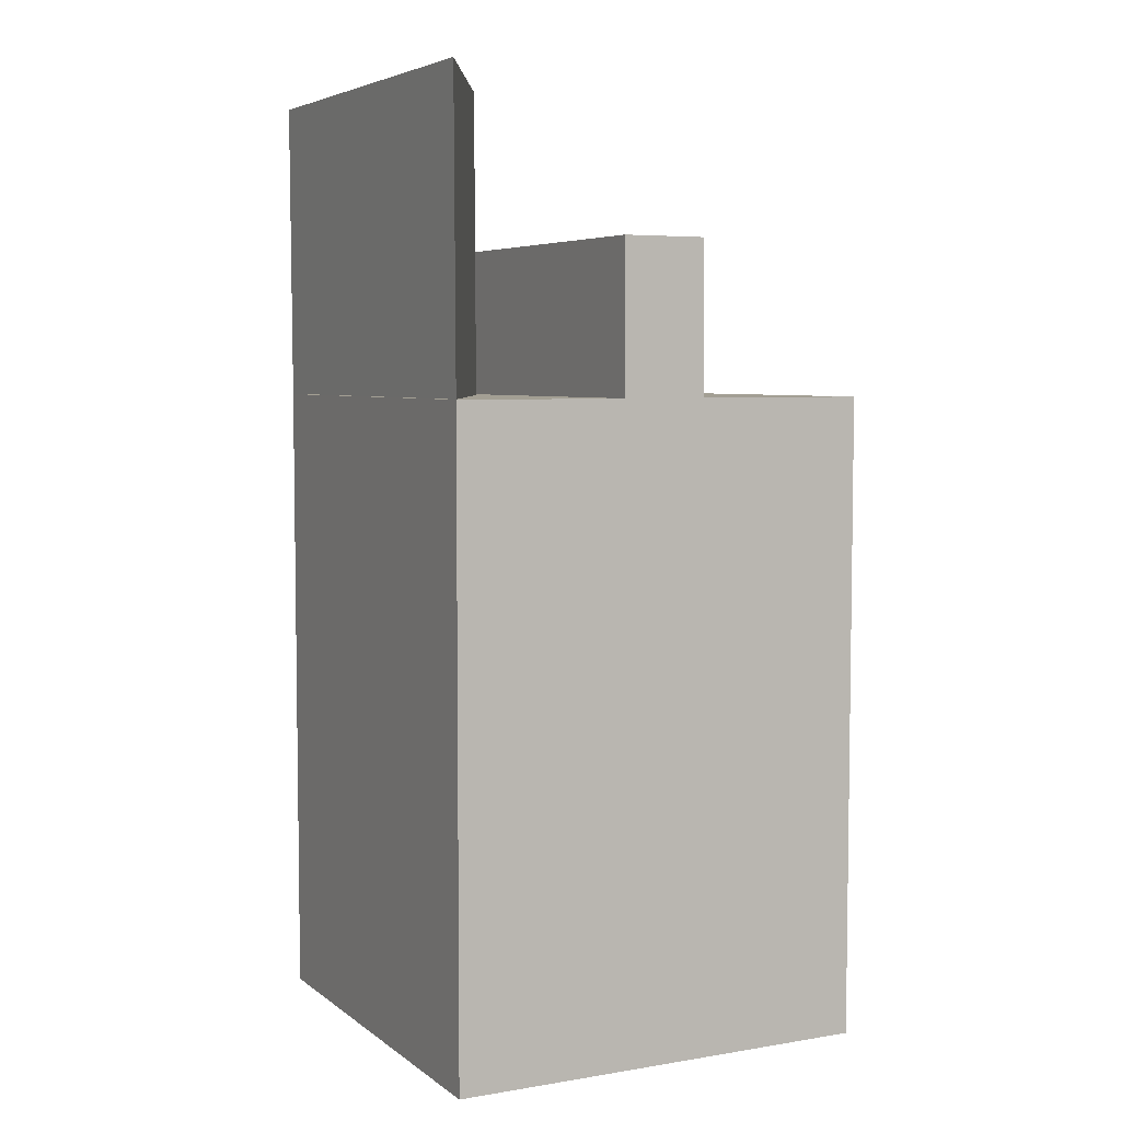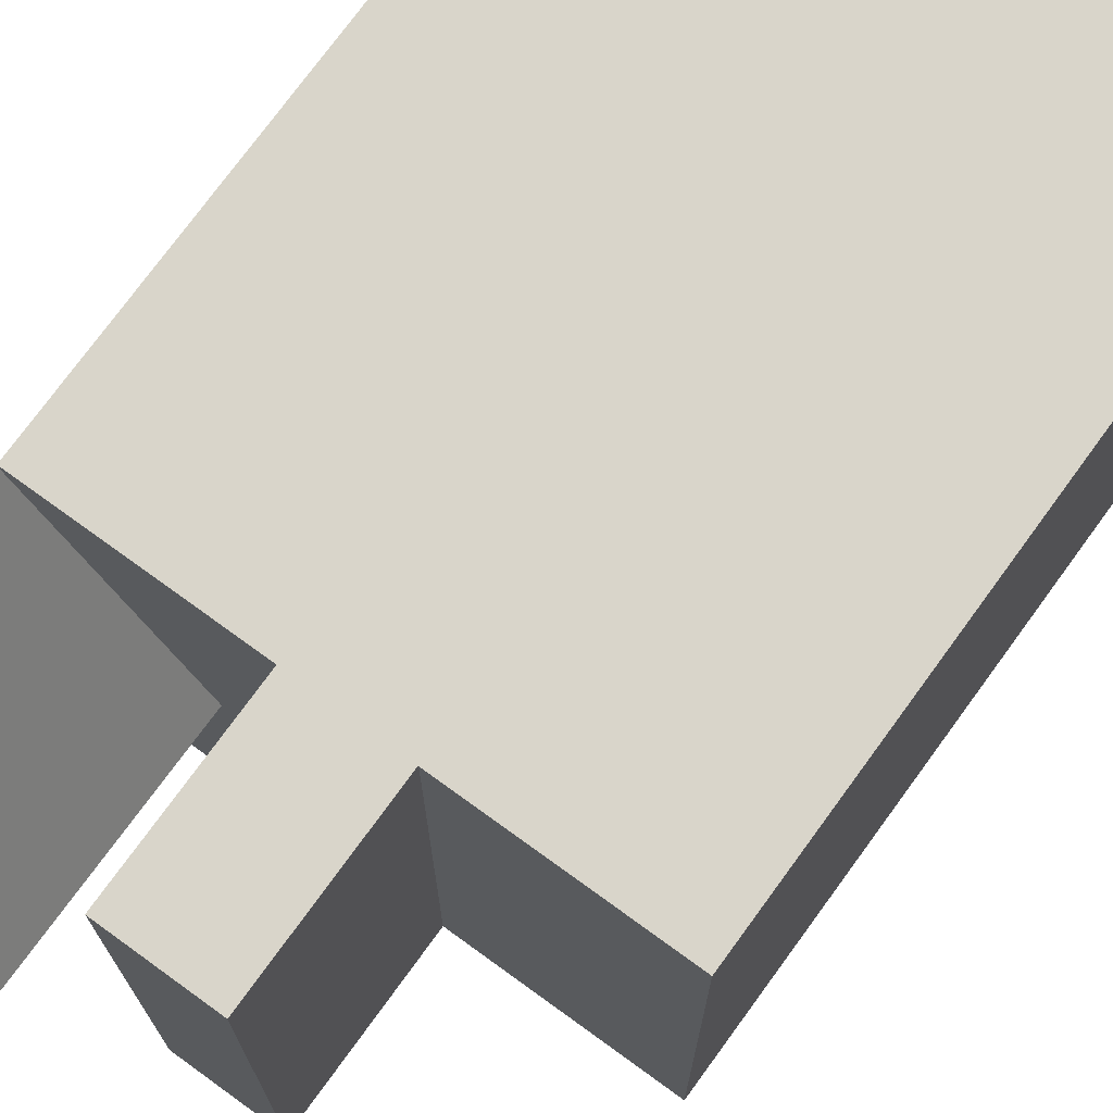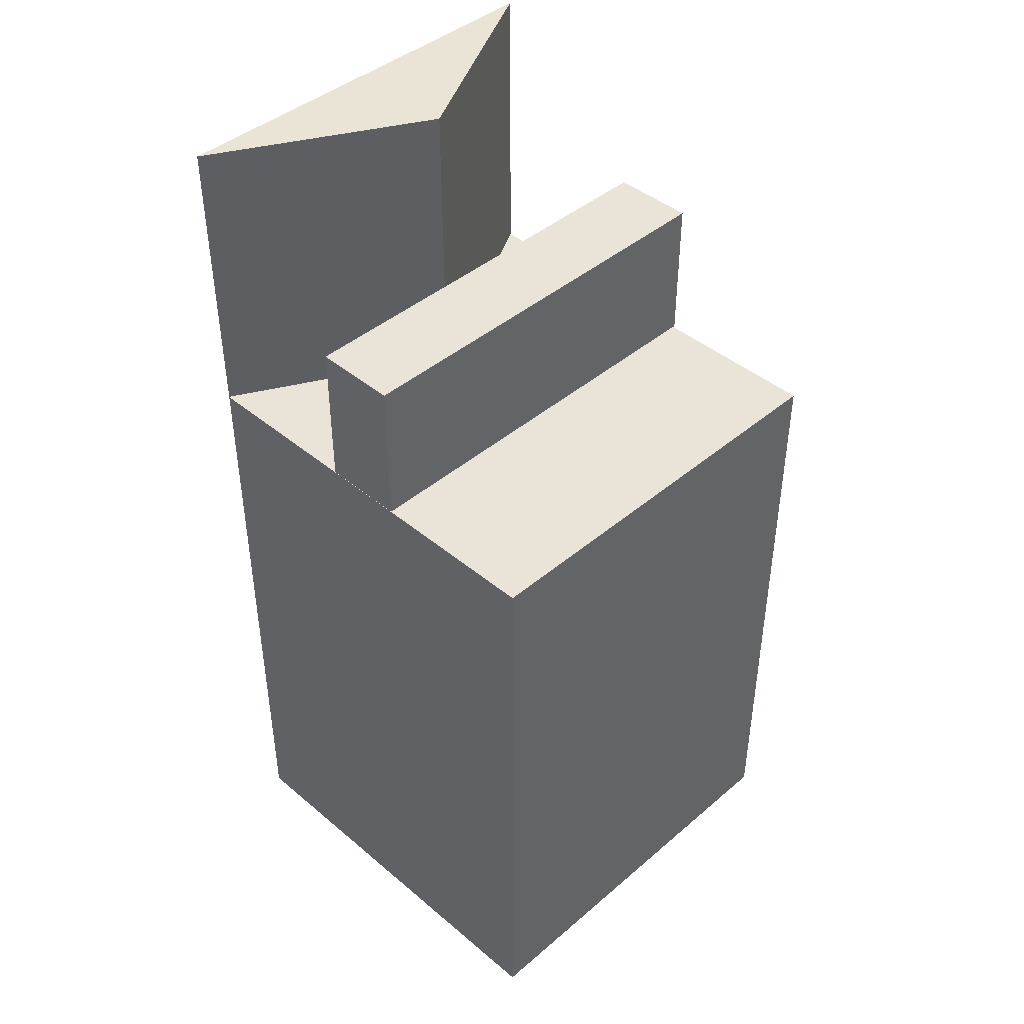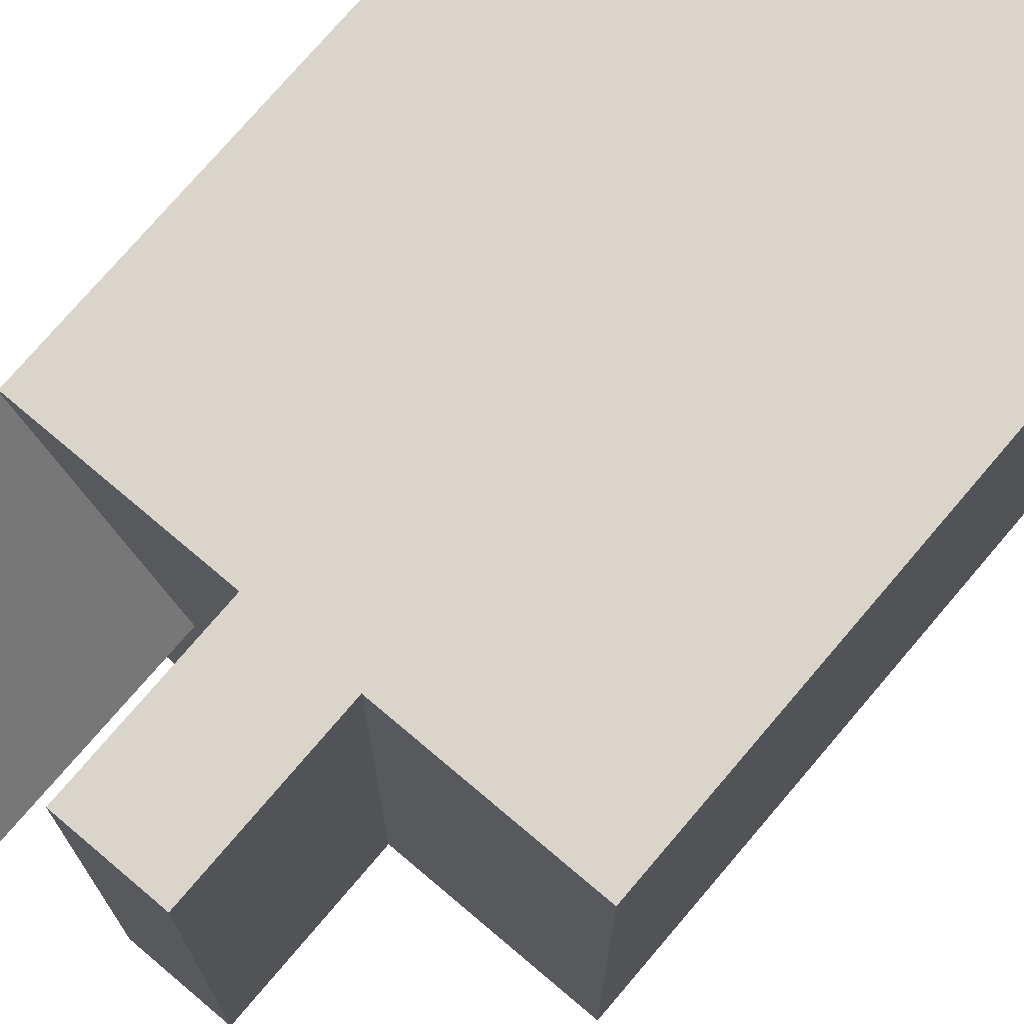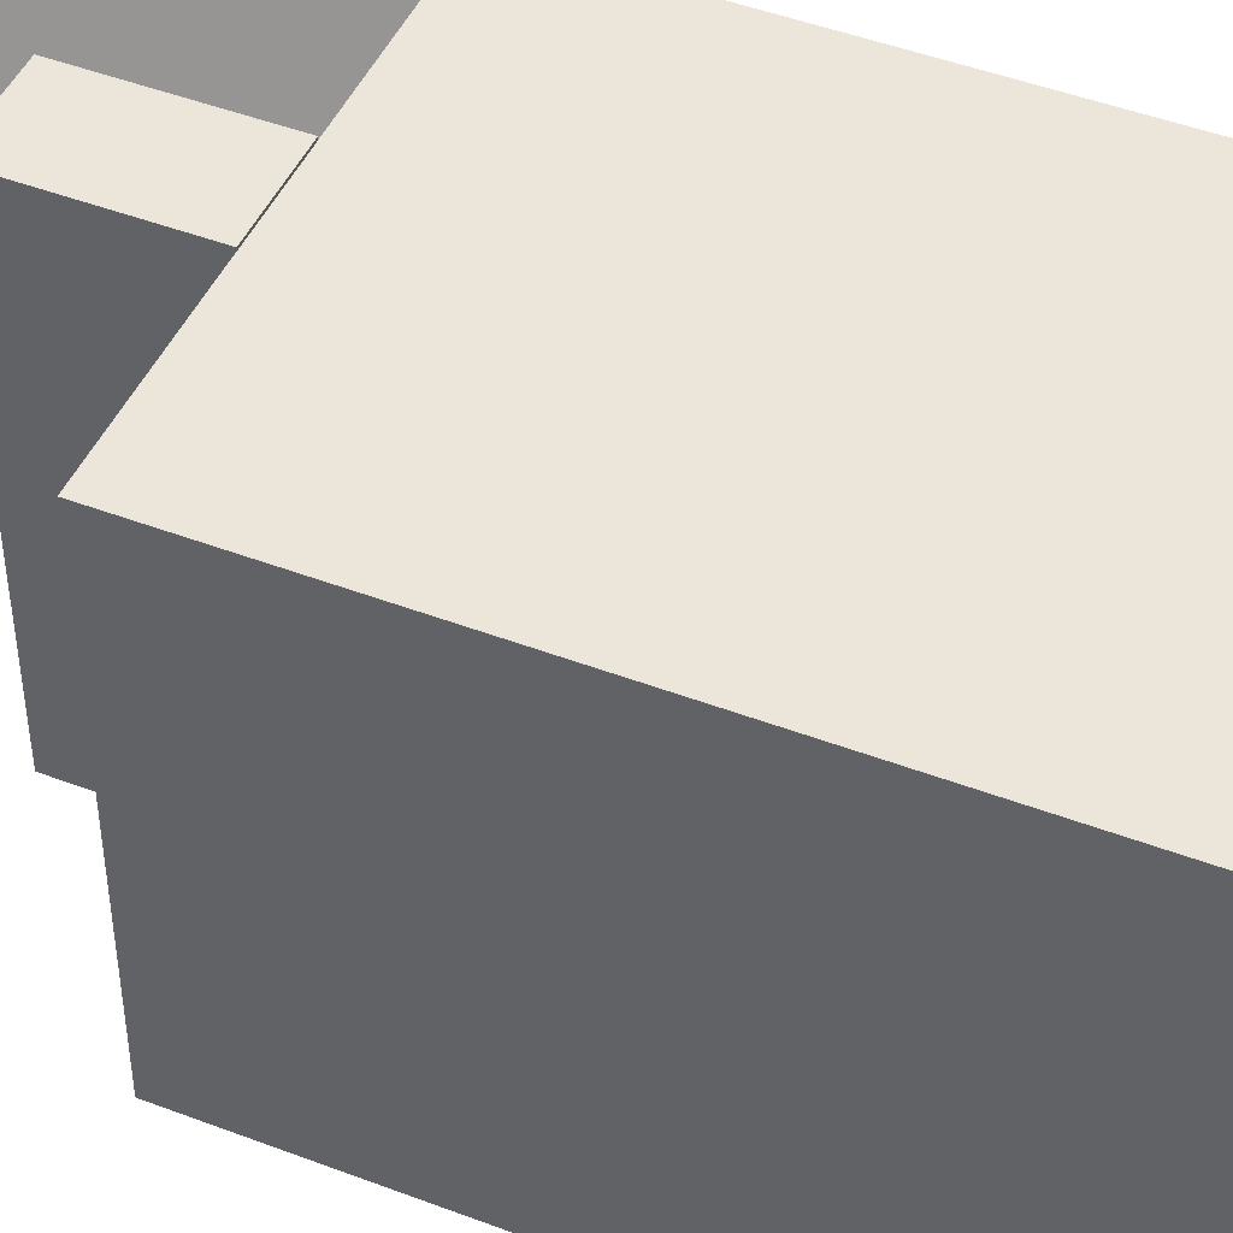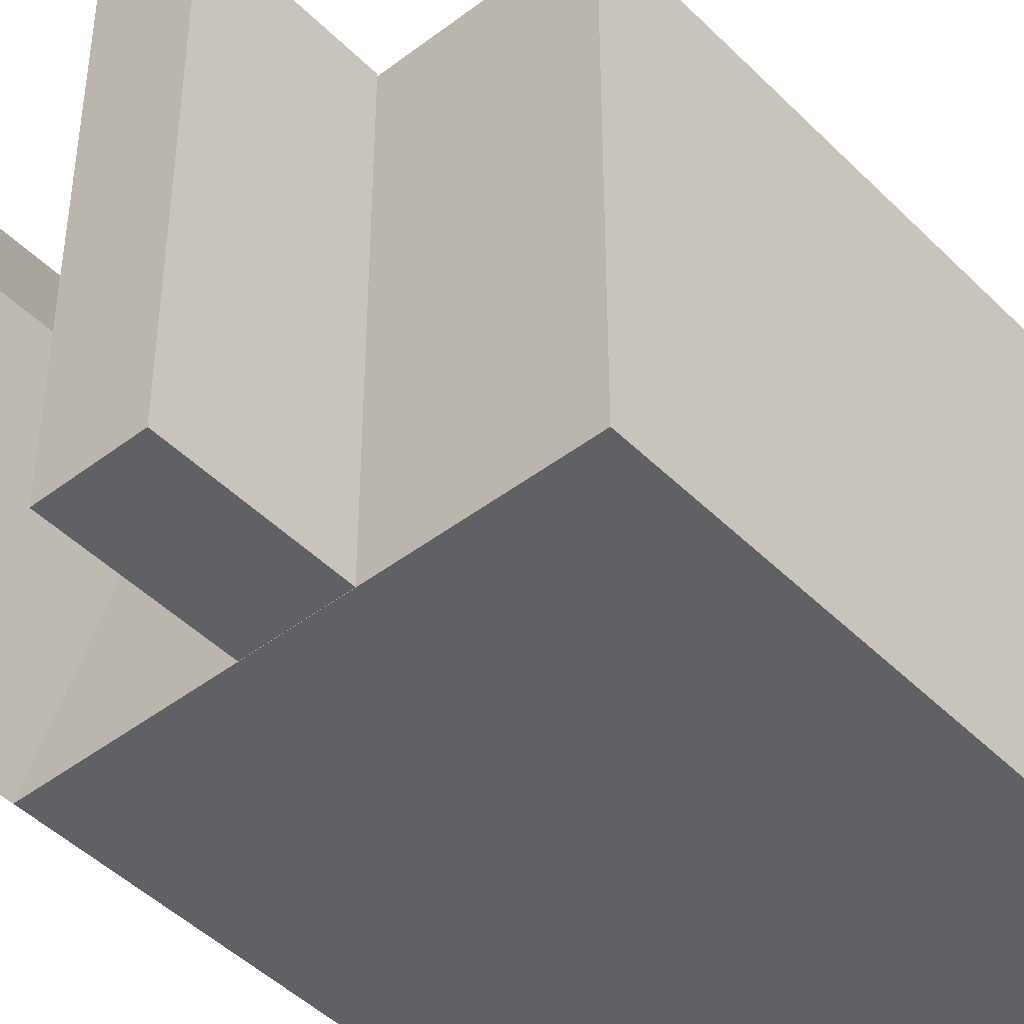
<metadata>
{"format":"obj","ext":"obj","renderer":"f3d","projection":"perspective","resolution":1024,"background":"white","views":[{"elev":5.3,"azim":153.1,"up":"+Y"},{"elev":74.5,"azim":-144.0,"up":"+Z"},{"elev":43.0,"azim":-135.2,"up":"+Y"},{"elev":74.4,"azim":-139.7,"up":"+Z"},{"elev":46.7,"azim":-66.6,"up":"+Z"},{"elev":-45.6,"azim":-138.7,"up":"+Z"}]}
</metadata>
<code>
o Mesh
v 9.938 0.02502 9.963
v 9.938 0.02502 -10.04
v 4.492 0.04502 -0.1474
v 9.989 14.02 9.963
v 9.989 14.02 -10.04
v 4.544 14.04 -0.1474
v 1.925 2.497e-07 10.07
v -2.025 2.497e-07 10.07
v -2.025 -6.289e-07 -10.03
v 1.925 -6.289e-07 -10.03
v 1.925 7.04 10.07
v -2.025 7.04 10.07
v -2.025 7.04 -10.03
v 1.925 7.04 -10.03
v -10.06 0.005024 9.963
v -10.06 0.005023 -10.04
v 9.938 0.005023 -10.04
v 9.938 0.005024 9.963
v -10.06 -29.98 9.963
v 9.938 -29.98 9.963
v 9.938 -29.98 -10.04
v -10.06 -29.98 -10.04
g Default
f 15 18 17 16
f 20 18 15 19
f 21 17 18 20
f 22 16 17 21
f 19 15 16 22
f 19 22 21 20
f 3 6 5 2
f 3 1 4 6
f 1 2 5 4
f 5 6 4
f 7 8 9 10
f 11 12 8 7
f 12 13 9 8
f 13 14 10 9
f 14 11 7 10
f 11 14 13 12

</code>
